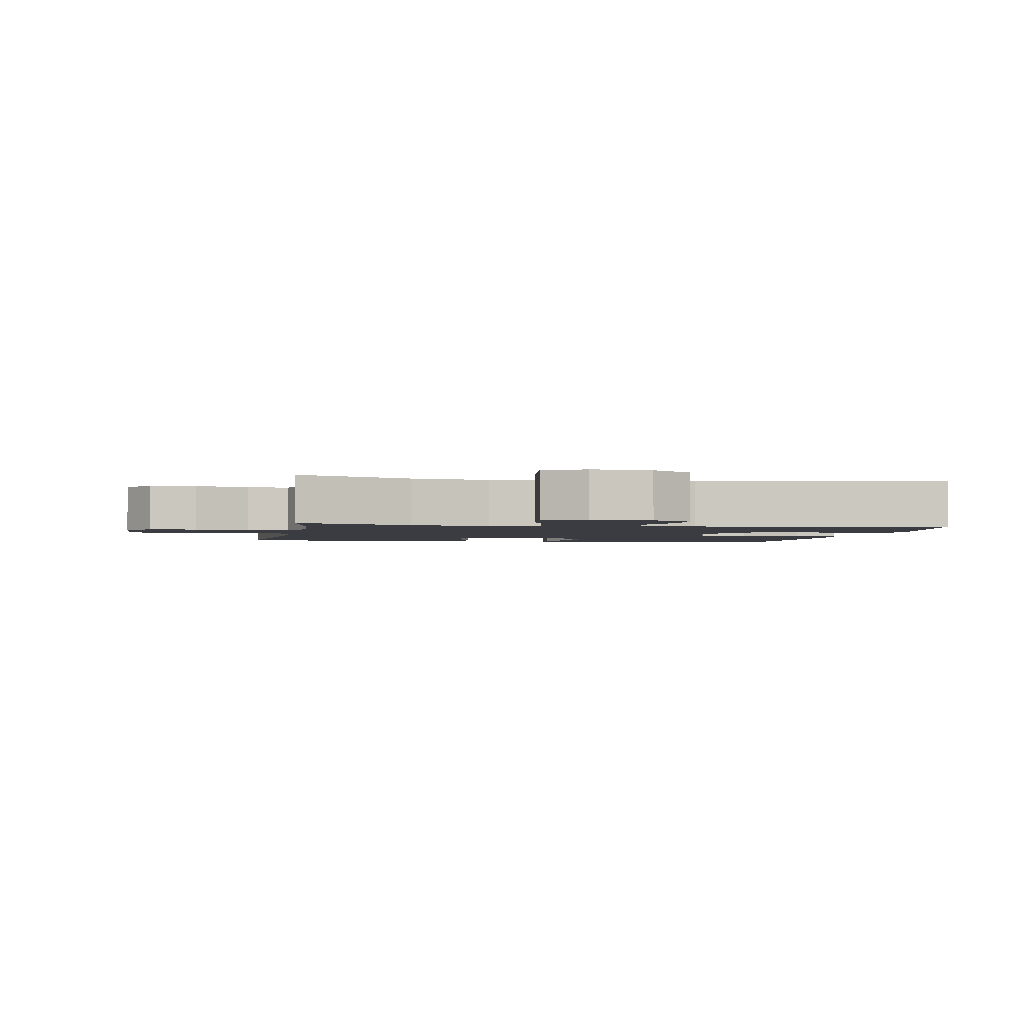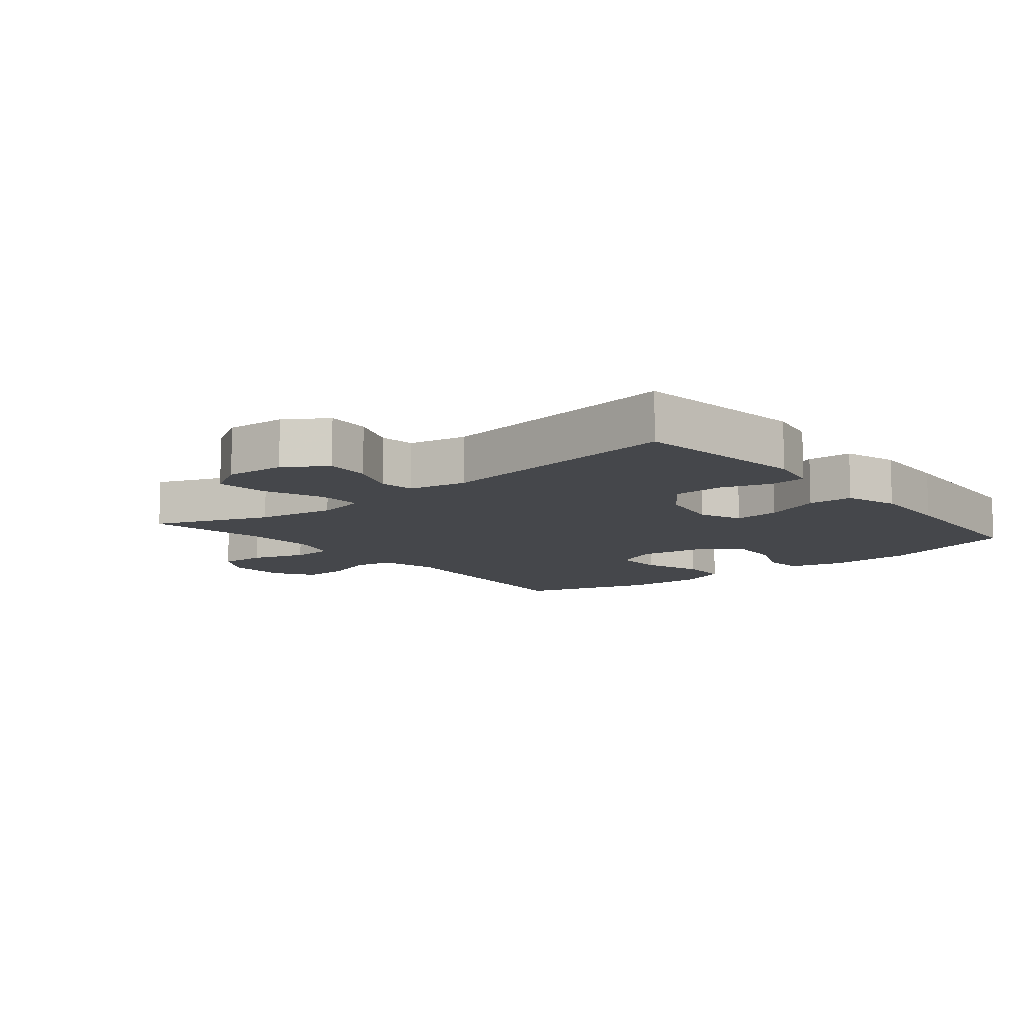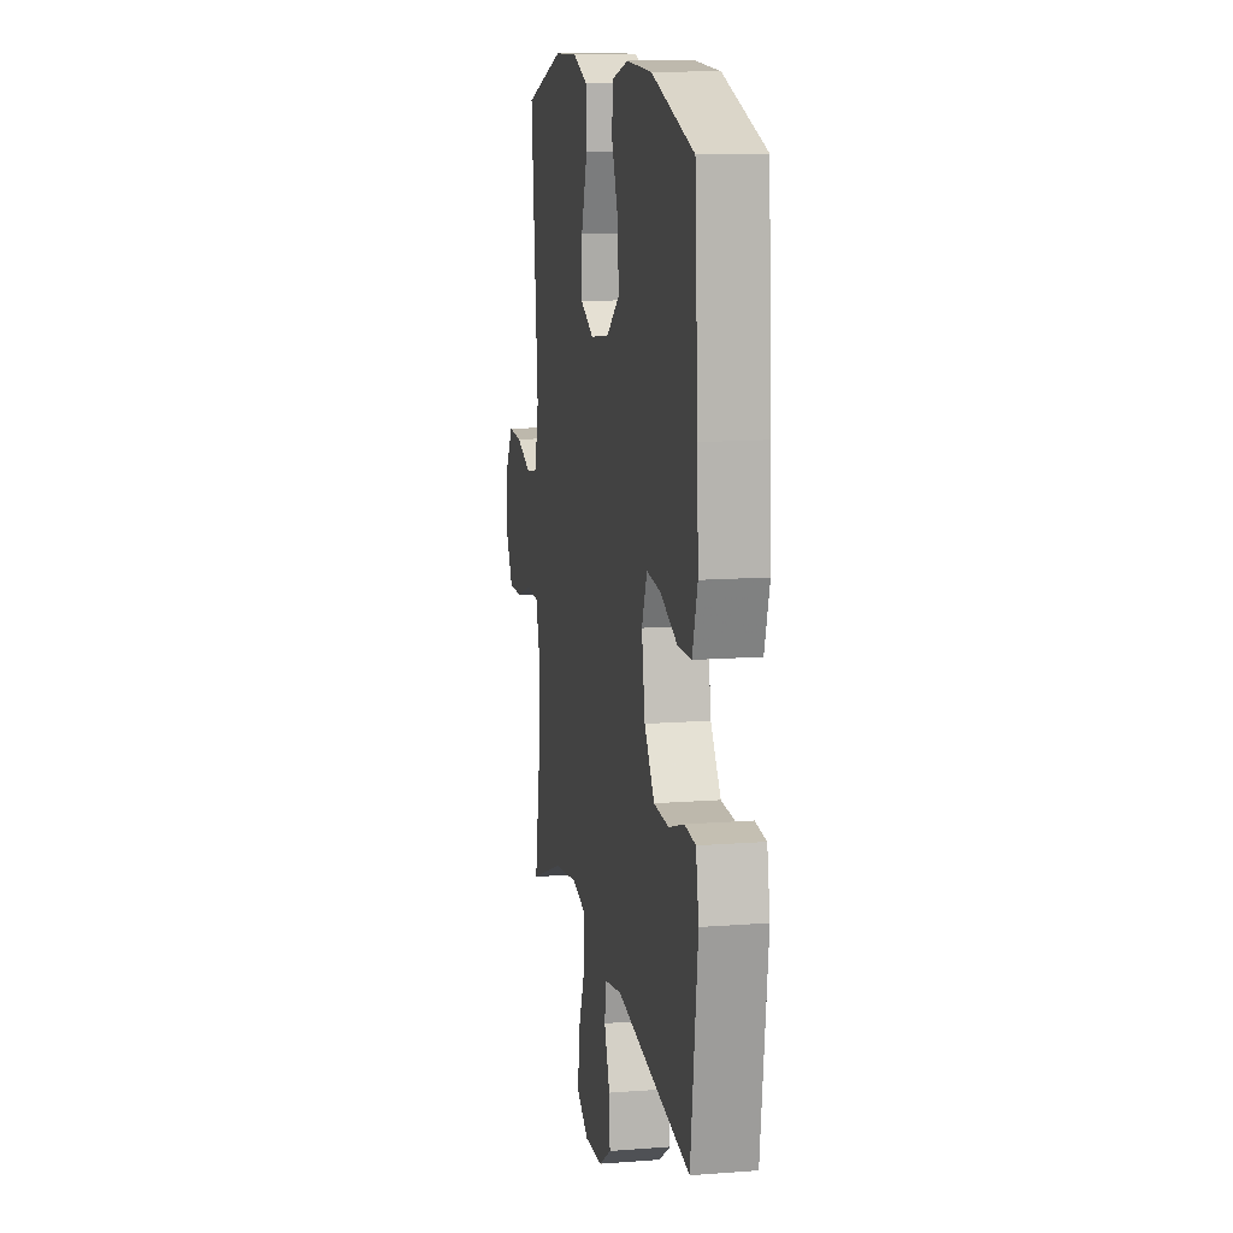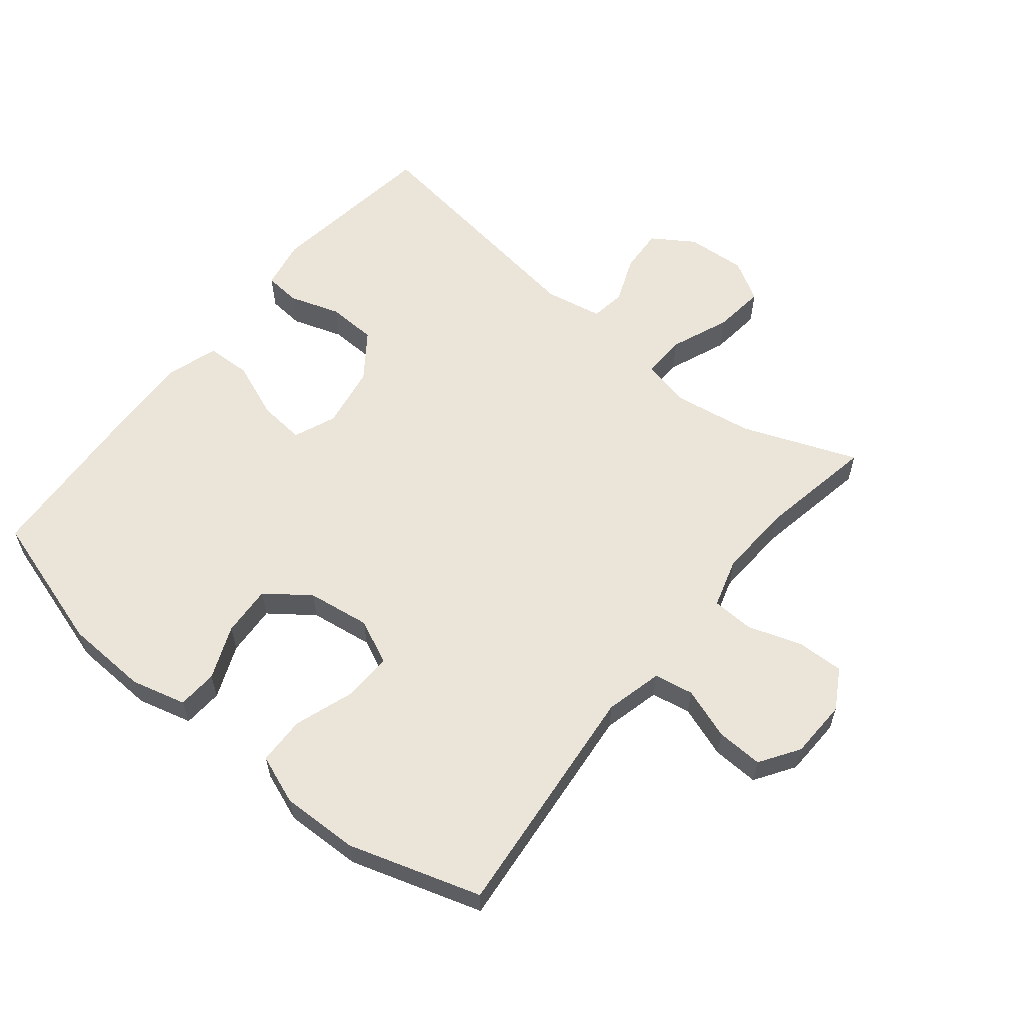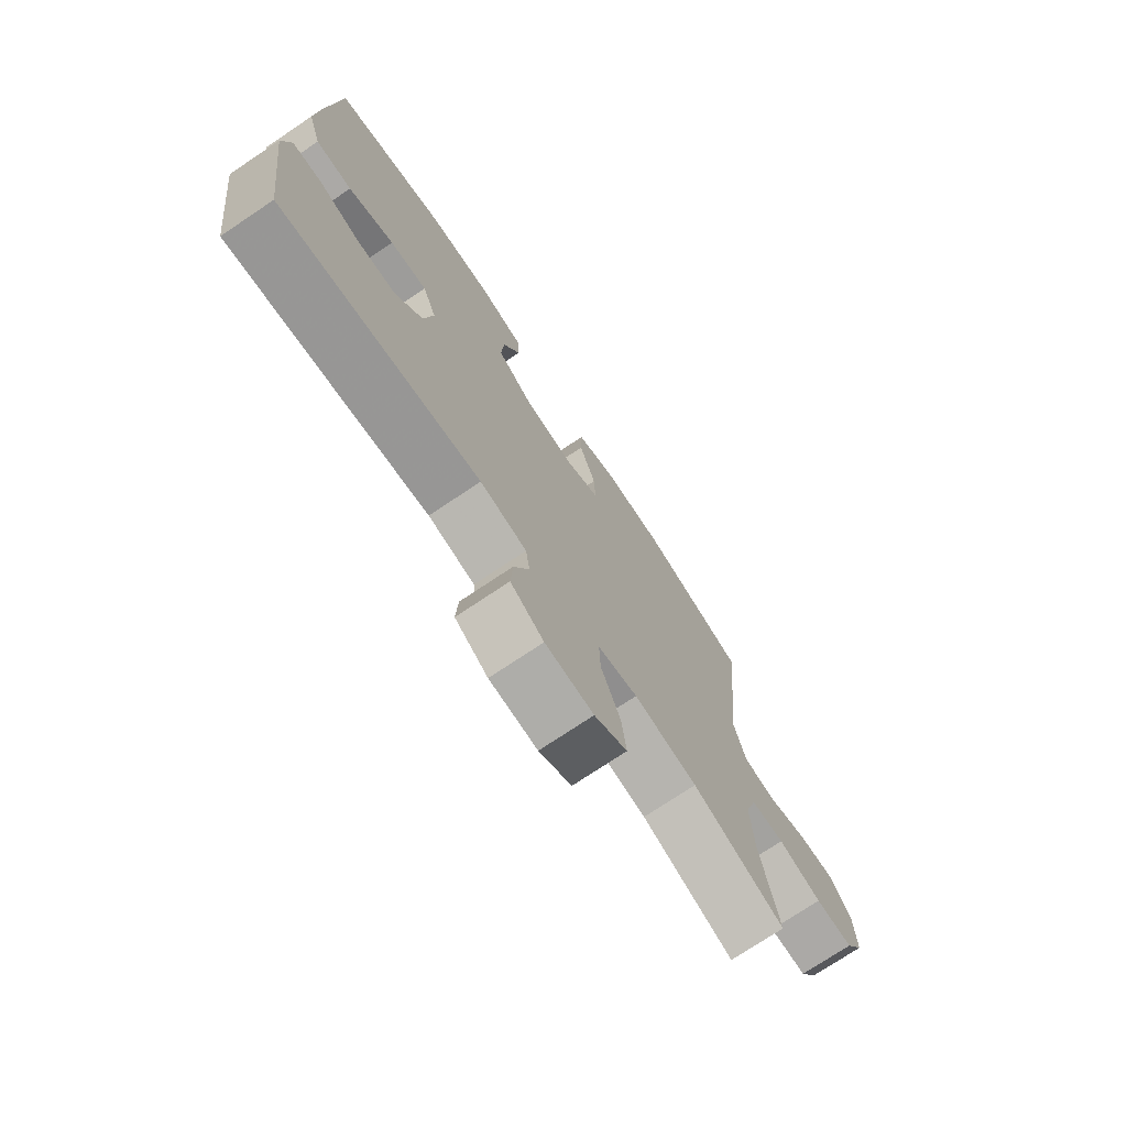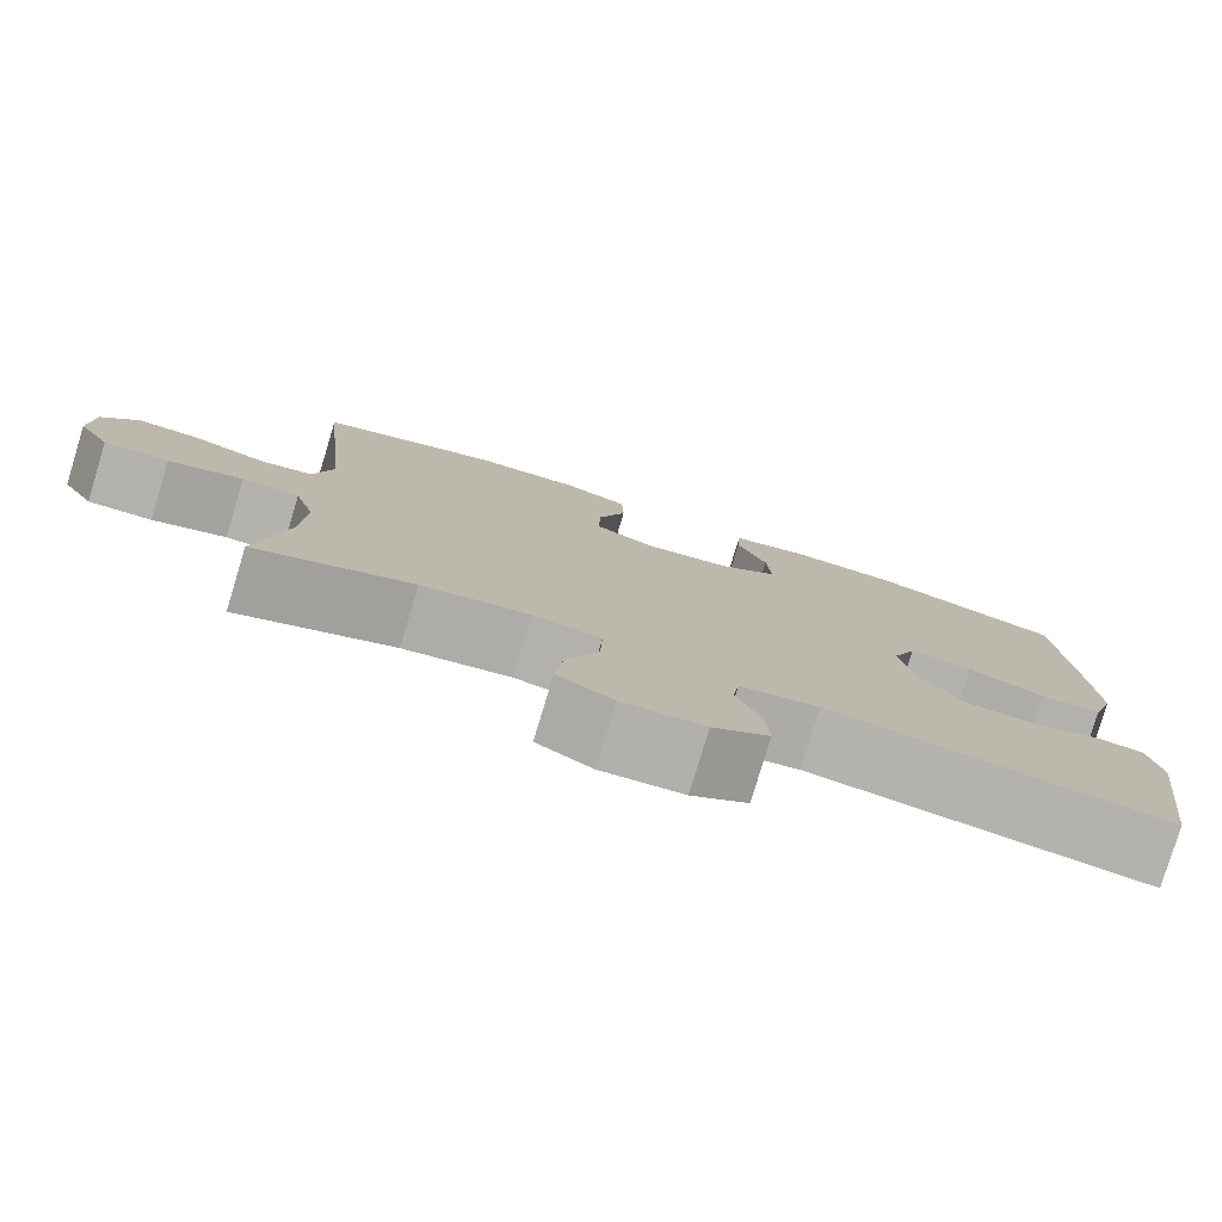
<metadata>
{"format":"obj","ext":"obj","renderer":"f3d","projection":"perspective","resolution":1024,"background":"white","views":[{"elev":-2.2,"azim":169.9,"up":"+Y"},{"elev":-10.4,"azim":-140.7,"up":"+Y"},{"elev":12.5,"azim":-100.2,"up":"+Z"},{"elev":59.5,"azim":39.0,"up":"+Y"},{"elev":-74.4,"azim":-56.2,"up":"+Z"},{"elev":-79.2,"azim":163.1,"up":"+Z"}]}
</metadata>
<code>
v -0.5 0.07 0.5
v -0.284 0.07 0.566
v -0.154 0.07 0.572
v -0.069 0.07 0.55
v -0.065 0.07 0.488
v -0.099 0.07 0.405
v -0.104 0.07 0.326
v -0.037 0.07 0.276
v 0.061 0.07 0.262
v 0.13 0.07 0.294
v 0.128 0.07 0.37
v 0.096 0.07 0.463
v 0.098 0.07 0.538
v 0.175 0.07 0.567
v 0.295 0.07 0.564
v 0.5 0.07 0.5
v 0.464 0.07 0.129
v 0.486 0.07 0.04
v 0.547 0.07 0.029
v 0.627 0.07 0.057
v 0.699 0.07 0.06
v 0.739 0.07 -0.001
v 0.742 0.07 -0.092
v 0.706 0.07 -0.154
v 0.633 0.07 -0.152
v 0.549 0.07 -0.124
v 0.484 0.07 -0.127
v 0.461 0.07 -0.204
v 0.467 0.07 -0.32
v 0.5 0.07 -0.5
v 0.322 0.07 -0.431
v 0.2 0.07 -0.412
v 0.123 0.07 -0.428
v 0.125 0.07 -0.497
v 0.162 0.07 -0.589
v 0.171 0.07 -0.669
v 0.108 0.07 -0.706
v 0.015 0.07 -0.7
v -0.049 0.07 -0.658
v -0.045 0.07 -0.589
v -0.016 0.07 -0.516
v -0.024 0.07 -0.462
v -0.114 0.07 -0.445
v -0.5 0.07 -0.5
v -0.536 0.07 -0.231
v -0.521 0.07 -0.154
v -0.465 0.07 -0.149
v -0.386 0.07 -0.175
v -0.309 0.07 -0.172
v -0.257 0.07 -0.101
v -0.24 0.07 -0.003
v -0.267 0.07 0.063
v -0.339 0.07 0.056
v -0.427 0.07 0.021
v -0.497 0.07 0.023
v -0.523 0.07 0.106
v -0.517 0.07 0.236
v -0.5 0 0.5
v -0.284 0 0.566
v -0.154 0 0.572
v -0.069 0 0.55
v -0.065 0 0.488
v -0.099 0 0.405
v -0.104 0 0.326
v -0.037 0 0.276
v 0.061 0 0.262
v 0.13 0 0.294
v 0.128 0 0.37
v 0.096 0 0.463
v 0.098 0 0.538
v 0.175 0 0.567
v 0.295 0 0.564
v 0.5 0 0.5
v 0.464 0 0.129
v 0.486 0 0.04
v 0.547 0 0.029
v 0.627 0 0.057
v 0.699 0 0.06
v 0.739 0 -0.001
v 0.742 0 -0.092
v 0.706 0 -0.154
v 0.633 0 -0.152
v 0.549 0 -0.124
v 0.484 0 -0.127
v 0.461 0 -0.204
v 0.467 0 -0.32
v 0.5 0 -0.5
v 0.322 0 -0.431
v 0.2 0 -0.412
v 0.123 0 -0.428
v 0.125 0 -0.497
v 0.162 0 -0.589
v 0.171 0 -0.669
v 0.108 0 -0.706
v 0.015 0 -0.7
v -0.049 0 -0.658
v -0.045 0 -0.589
v -0.016 0 -0.516
v -0.024 0 -0.462
v -0.114 0 -0.445
v -0.5 0 -0.5
v -0.536 0 -0.231
v -0.521 0 -0.154
v -0.465 0 -0.149
v -0.386 0 -0.175
v -0.309 0 -0.172
v -0.257 0 -0.101
v -0.24 0 -0.003
v -0.267 0 0.063
v -0.339 0 0.056
v -0.427 0 0.021
v -0.497 0 0.023
v -0.523 0 0.106
v -0.517 0 0.236
f 4 5 6
f 3 4 6
f 2 3 6
f 1 2 6
f 57 1 6
f 56 57 6
f 55 56 6
f 54 55 6
f 53 54 6
f 52 53 6 7
f 51 52 7 8
f 50 51 8 9
f 49 50 9 10
f 46 47 48
f 45 46 48
f 44 45 48
f 43 44 48
f 42 43 48 49
f 39 40 41
f 38 39 41
f 37 38 41
f 36 37 41
f 35 36 41
f 34 35 41
f 33 34 41 42
f 29 30 31
f 28 29 31 32
f 27 28 32 33
f 24 25 26
f 23 24 26
f 22 23 26
f 21 22 26
f 20 21 26
f 19 20 26
f 18 19 26 27
f 42 49 10
f 33 42 10
f 27 33 10
f 18 27 10
f 17 18 10
f 15 16 17
f 14 15 17
f 13 14 17
f 12 13 17
f 11 12 17
f 10 11 17
f 63 62 61
f 63 61 60
f 63 60 59
f 63 59 58
f 63 58 114
f 63 114 113
f 63 113 112
f 63 112 111
f 63 111 110
f 64 63 110 109
f 65 64 109 108
f 66 65 108 107
f 67 66 107 106
f 105 104 103
f 105 103 102
f 105 102 101
f 105 101 100
f 106 105 100 99
f 98 97 96
f 98 96 95
f 98 95 94
f 98 94 93
f 98 93 92
f 98 92 91
f 99 98 91 90
f 88 87 86
f 89 88 86 85
f 90 89 85 84
f 83 82 81
f 83 81 80
f 83 80 79
f 83 79 78
f 83 78 77
f 83 77 76
f 84 83 76 75
f 67 106 99
f 67 99 90
f 67 90 84
f 67 84 75
f 67 75 74
f 74 73 72
f 74 72 71
f 74 71 70
f 74 70 69
f 74 69 68
f 74 68 67
f 1 58 59 2
f 2 59 60 3
f 3 60 61 4
f 4 61 62 5
f 5 62 63 6
f 6 63 64 7
f 7 64 65 8
f 8 65 66 9
f 9 66 67 10
f 10 67 68 11
f 11 68 69 12
f 12 69 70 13
f 13 70 71 14
f 14 71 72 15
f 15 72 73 16
f 16 73 74 17
f 17 74 75 18
f 18 75 76 19
f 19 76 77 20
f 20 77 78 21
f 21 78 79 22
f 22 79 80 23
f 23 80 81 24
f 24 81 82 25
f 25 82 83 26
f 26 83 84 27
f 27 84 85 28
f 28 85 86 29
f 29 86 87 30
f 30 87 88 31
f 31 88 89 32
f 32 89 90 33
f 33 90 91 34
f 34 91 92 35
f 35 92 93 36
f 36 93 94 37
f 37 94 95 38
f 38 95 96 39
f 39 96 97 40
f 40 97 98 41
f 41 98 99 42
f 42 99 100 43
f 43 100 101 44
f 44 101 102 45
f 45 102 103 46
f 46 103 104 47
f 47 104 105 48
f 48 105 106 49
f 49 106 107 50
f 50 107 108 51
f 51 108 109 52
f 52 109 110 53
f 53 110 111 54
f 54 111 112 55
f 55 112 113 56
f 56 113 114 57
f 57 114 58 1

</code>
